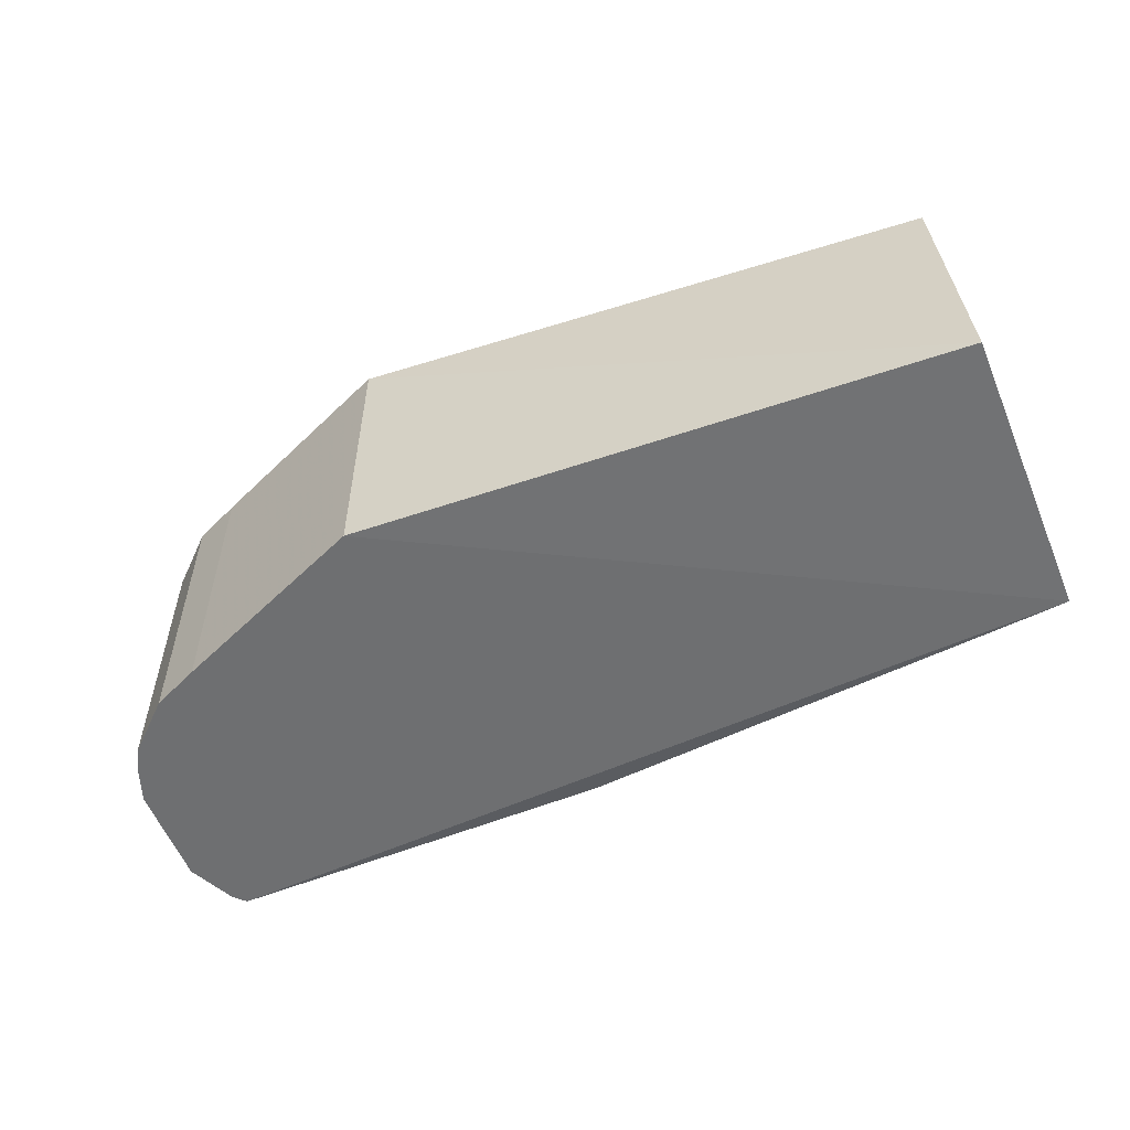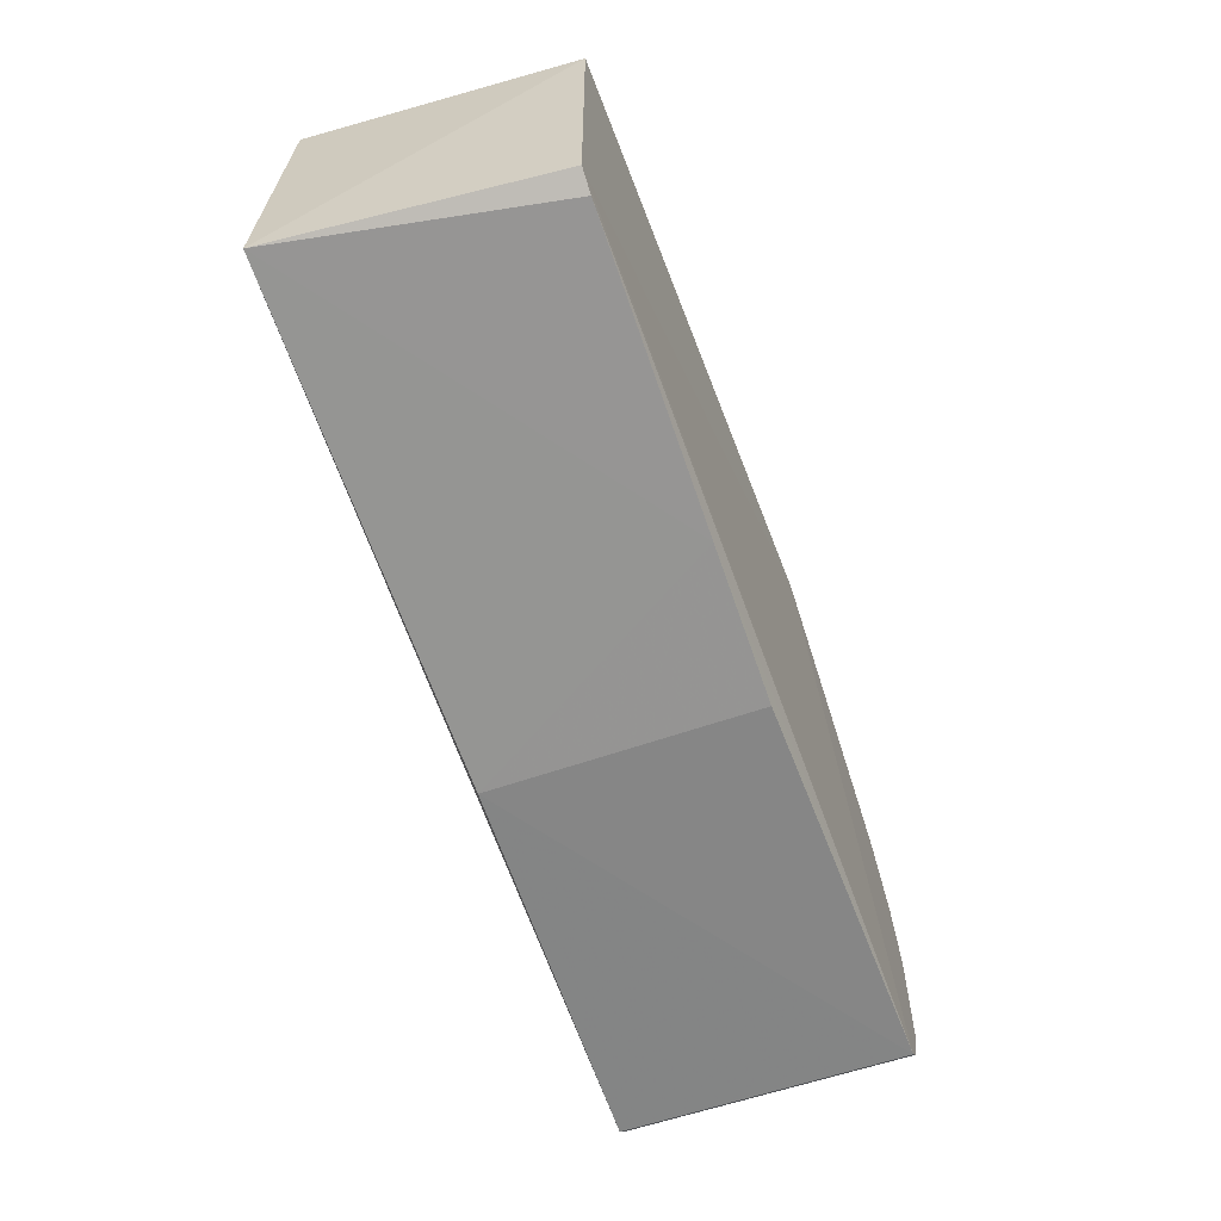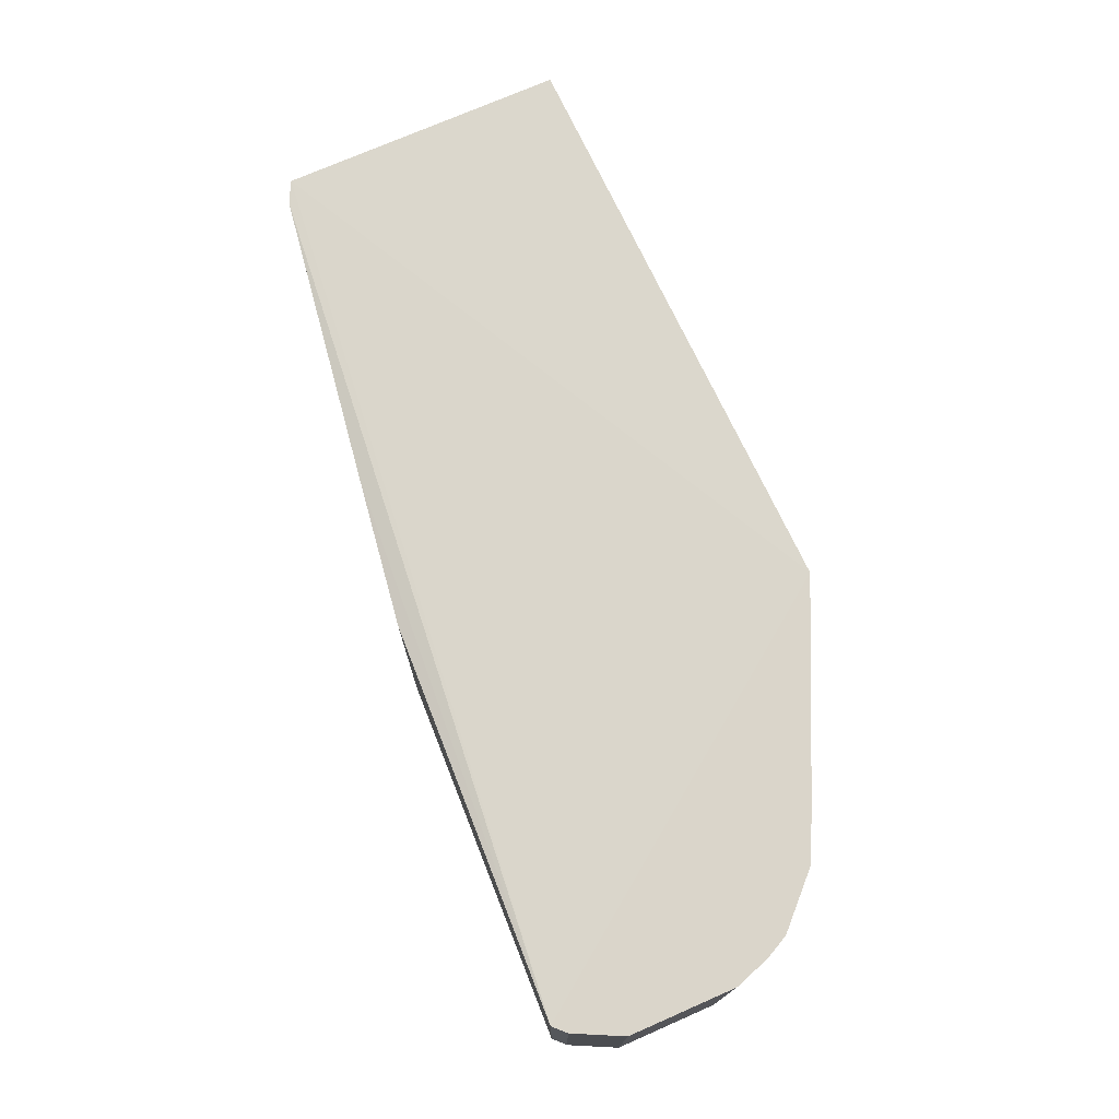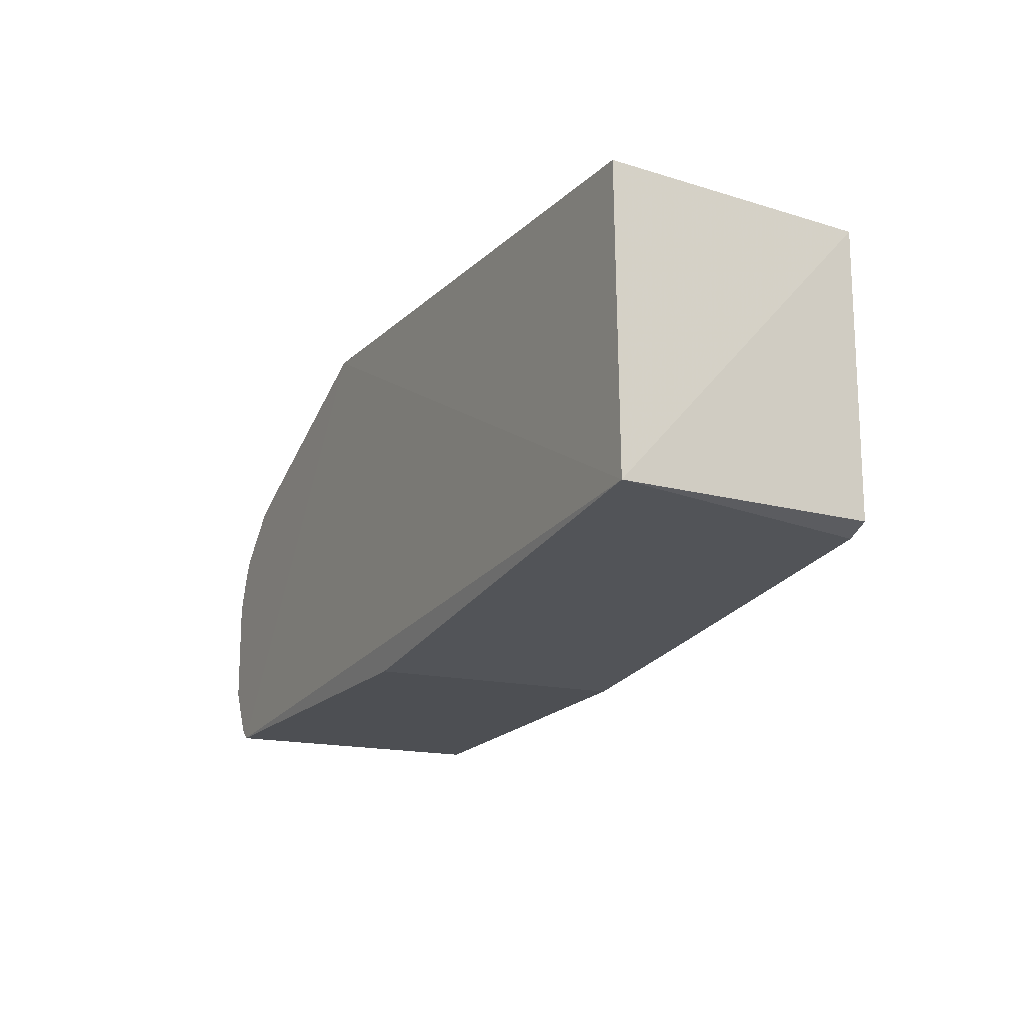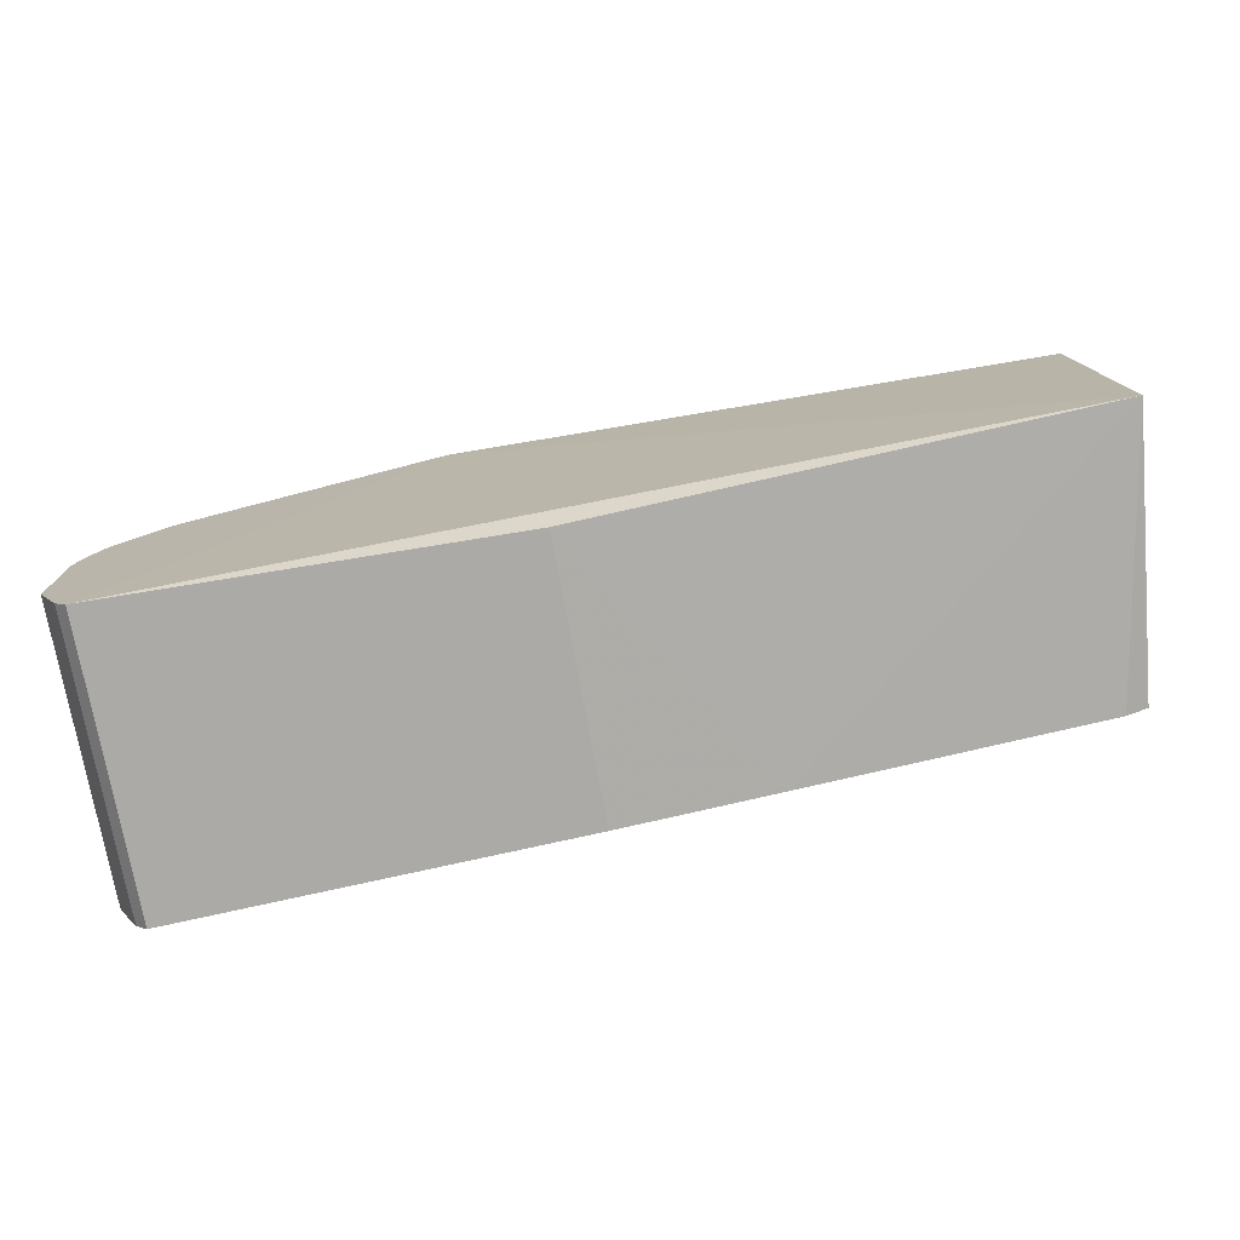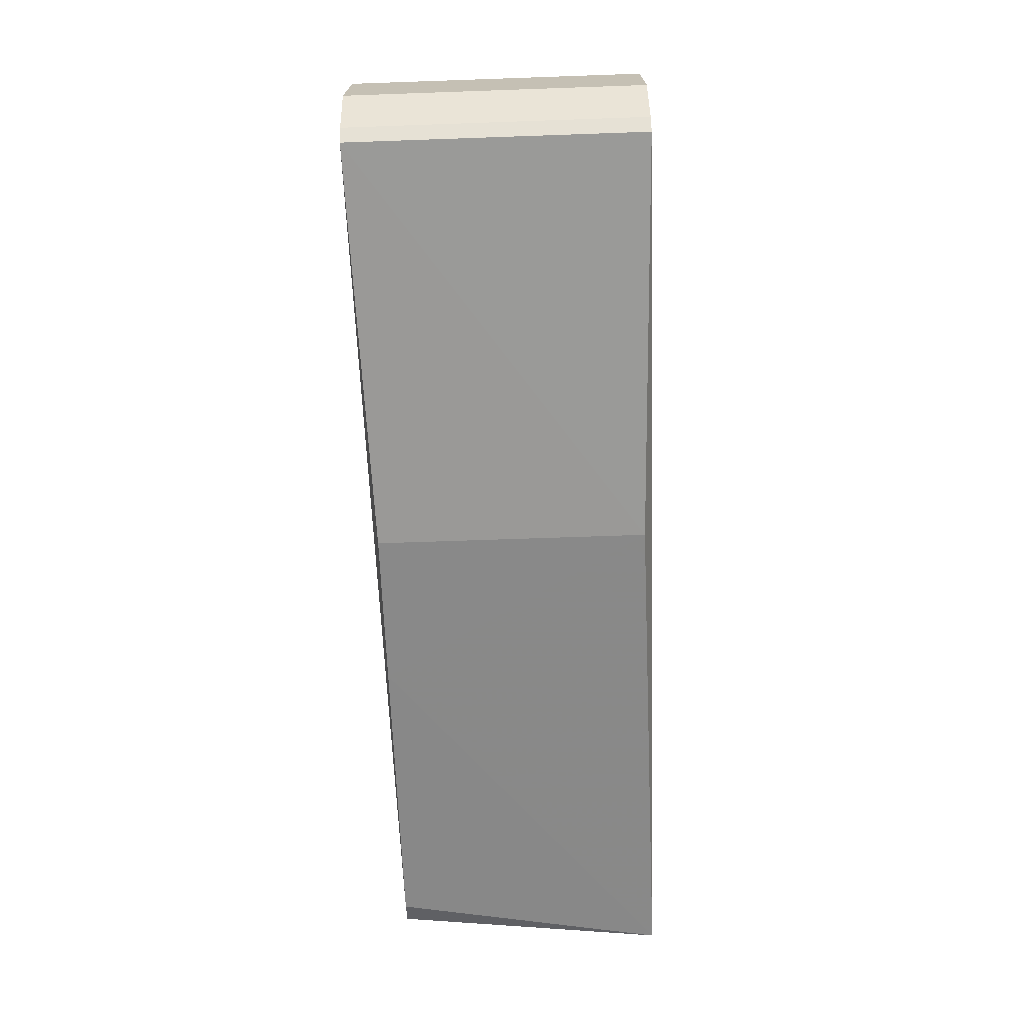
<metadata>
{"format":"obj","ext":"obj","renderer":"f3d","projection":"perspective","resolution":1024,"background":"white","views":[{"elev":-54.6,"azim":-159.7,"up":"+Z"},{"elev":-59.8,"azim":-70.5,"up":"+Y"},{"elev":74.2,"azim":66.4,"up":"+Z"},{"elev":-16.2,"azim":-117.5,"up":"+Y"},{"elev":-75.5,"azim":-169.7,"up":"+Y"},{"elev":-71.2,"azim":92.0,"up":"+Y"}]}
</metadata>
<code>
v 0.06822 0.04849 -0.004531
v 0.06822 0.04849 0.004865
v 0.06822 0.05201 -0.004531
v 0.06822 0.05201 0.004865
v 0.06704 0.04653 -0.004531
v 0.06704 0.04653 0.004865
v 0.03803 0.05914 -0.004308
v 0.03762 0.04935 -0.004433
v 0.0385 0.05894 0.0045
v 0.0385 0.04956 0.0045
v 0.06783 0.05318 -0.004531
v 0.06783 0.05318 0.004865
v 0.05402 0.04703 0.0045
v 0.06587 0.05553 -0.004531
v 0.06587 0.05553 0.004865
v 0.05403 0.04698 -0.004202
v 0.03922 0.0492 0.0045
v 0.04897 0.04775 0.0045
v 0.0643 0.05631 -0.004531
v 0.0643 0.05631 0.004865
v 0.05765 0.05944 -0.004531
v 0.05765 0.05944 0.004865
v 0.06744 0.04692 -0.004531
v 0.06744 0.04692 0.004865
v 0.06744 0.05396 -0.004531
v 0.06744 0.05396 0.004865
f 26 4 12
f 22 21 7
f 21 8 7
f 9 22 7
f 8 9 7
f 22 6 26
f 1 21 14
f 21 1 5
f 8 21 5
f 16 8 5
f 6 16 5
f 16 6 13
f 1 14 11
f 26 6 2
f 6 22 10
f 22 9 10
f 9 8 10
f 8 17 10
f 17 6 10
f 22 26 15
f 26 14 15
f 2 1 4
f 26 2 4
f 1 11 3
f 4 1 3
f 11 4 3
f 6 5 24
f 1 2 24
f 2 6 24
f 14 26 25
f 26 11 25
f 11 14 25
f 21 22 20
f 22 15 20
f 15 14 20
f 17 8 18
f 6 17 18
f 8 16 18
f 13 6 18
f 16 13 18
f 5 1 23
f 1 24 23
f 24 5 23
f 14 21 19
f 21 20 19
f 20 14 19
f 11 26 12
f 4 11 12

</code>
